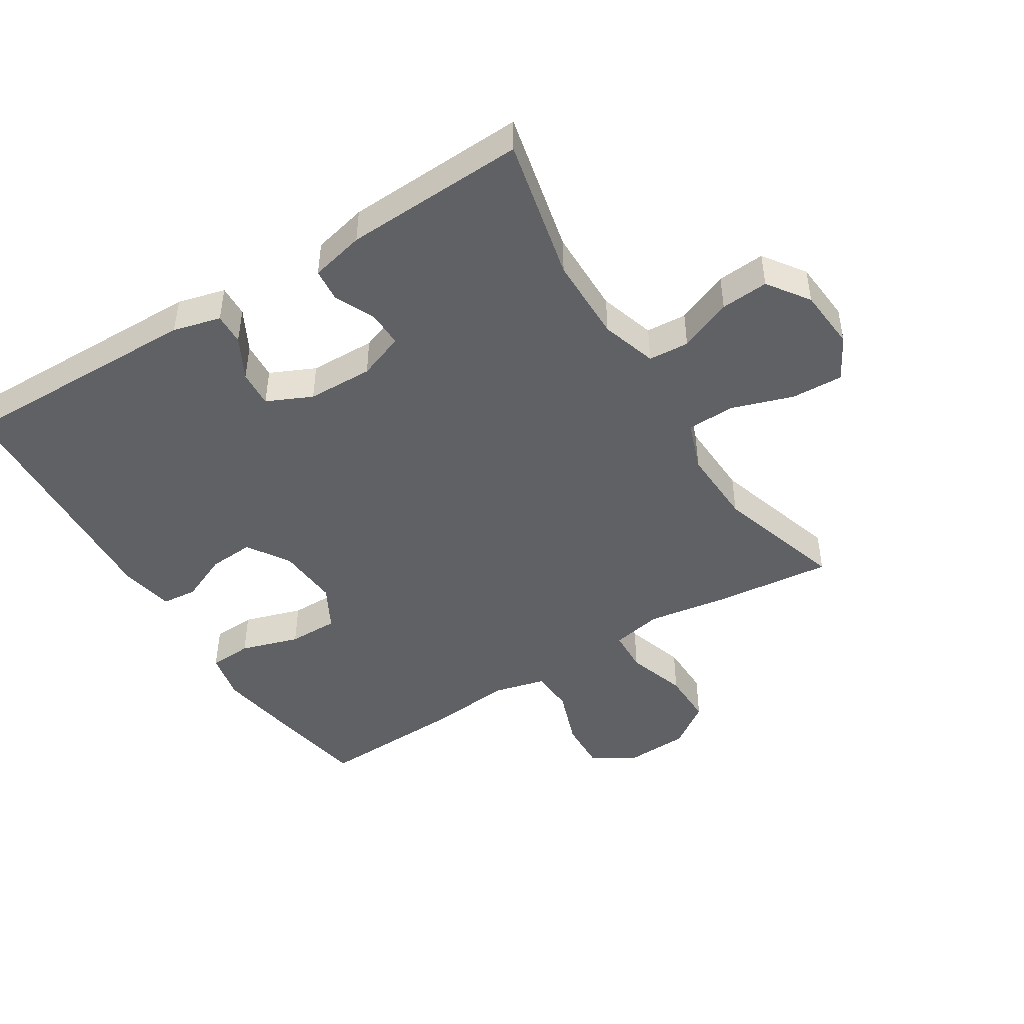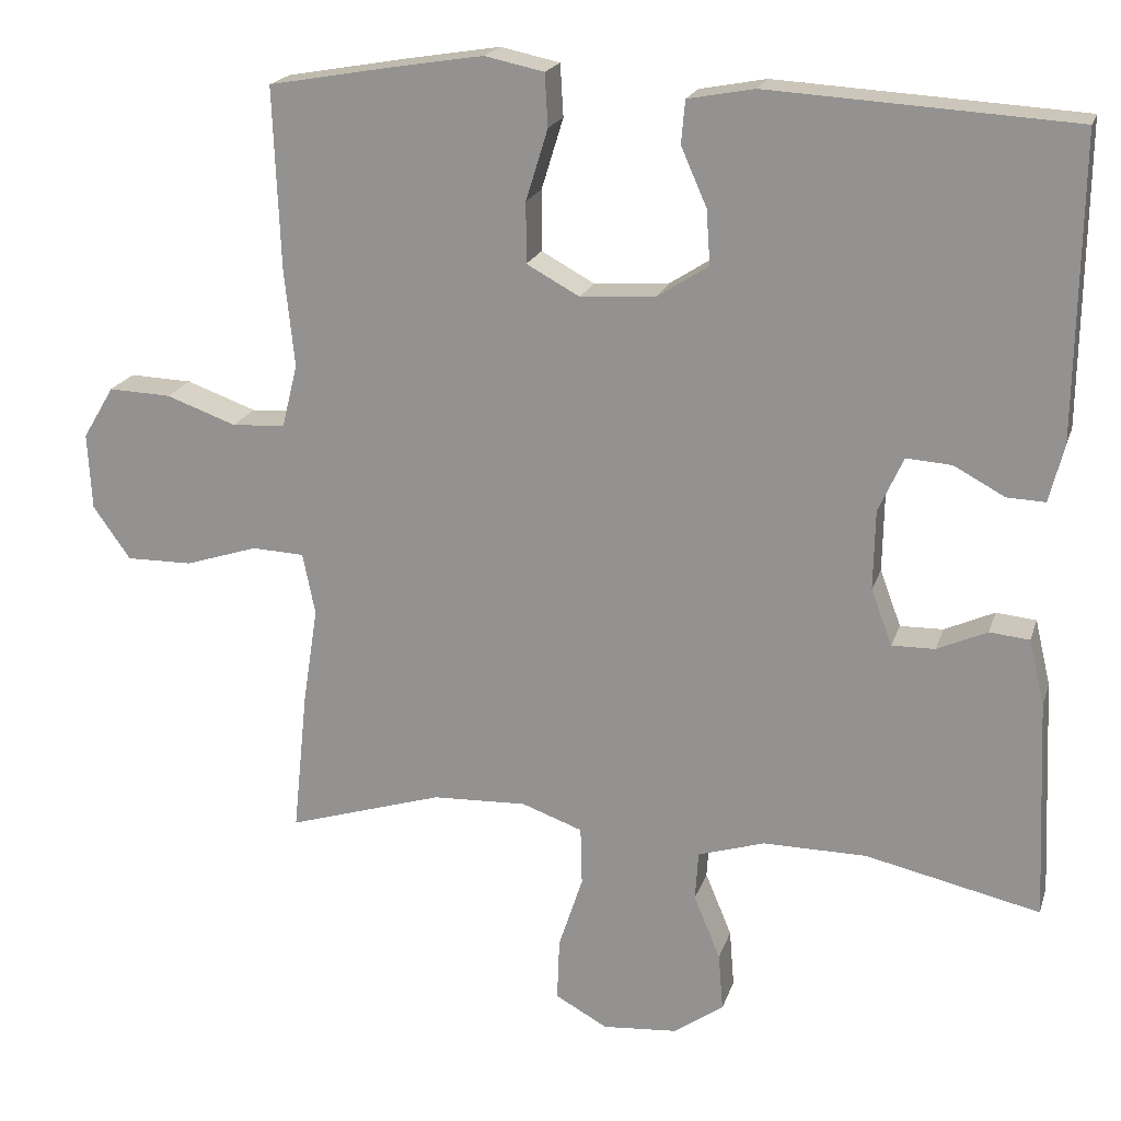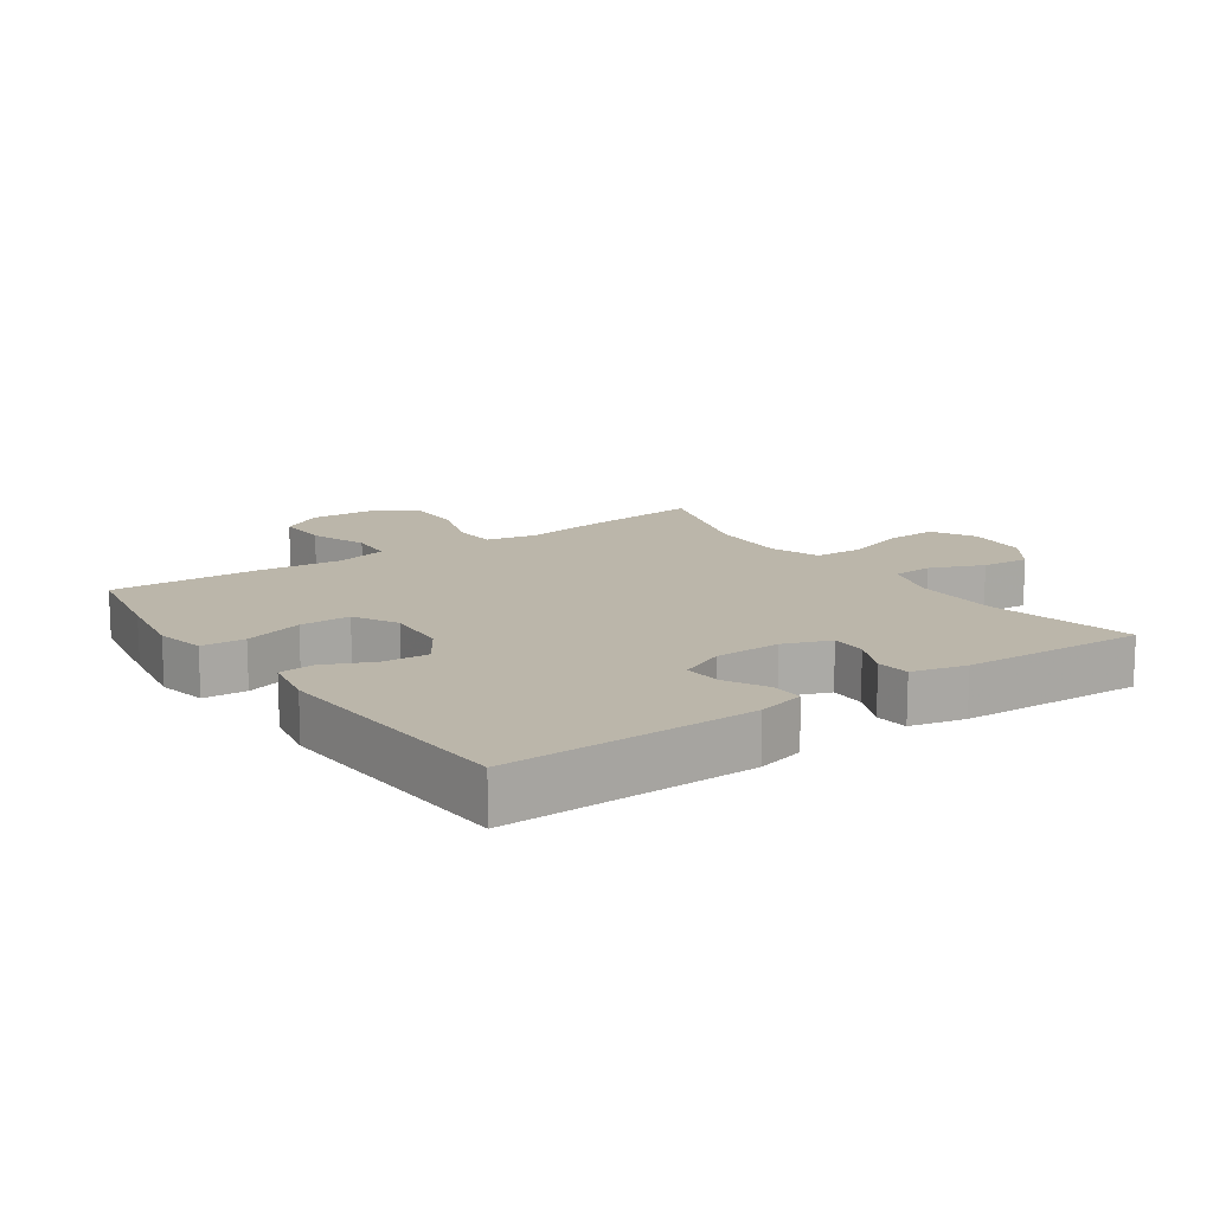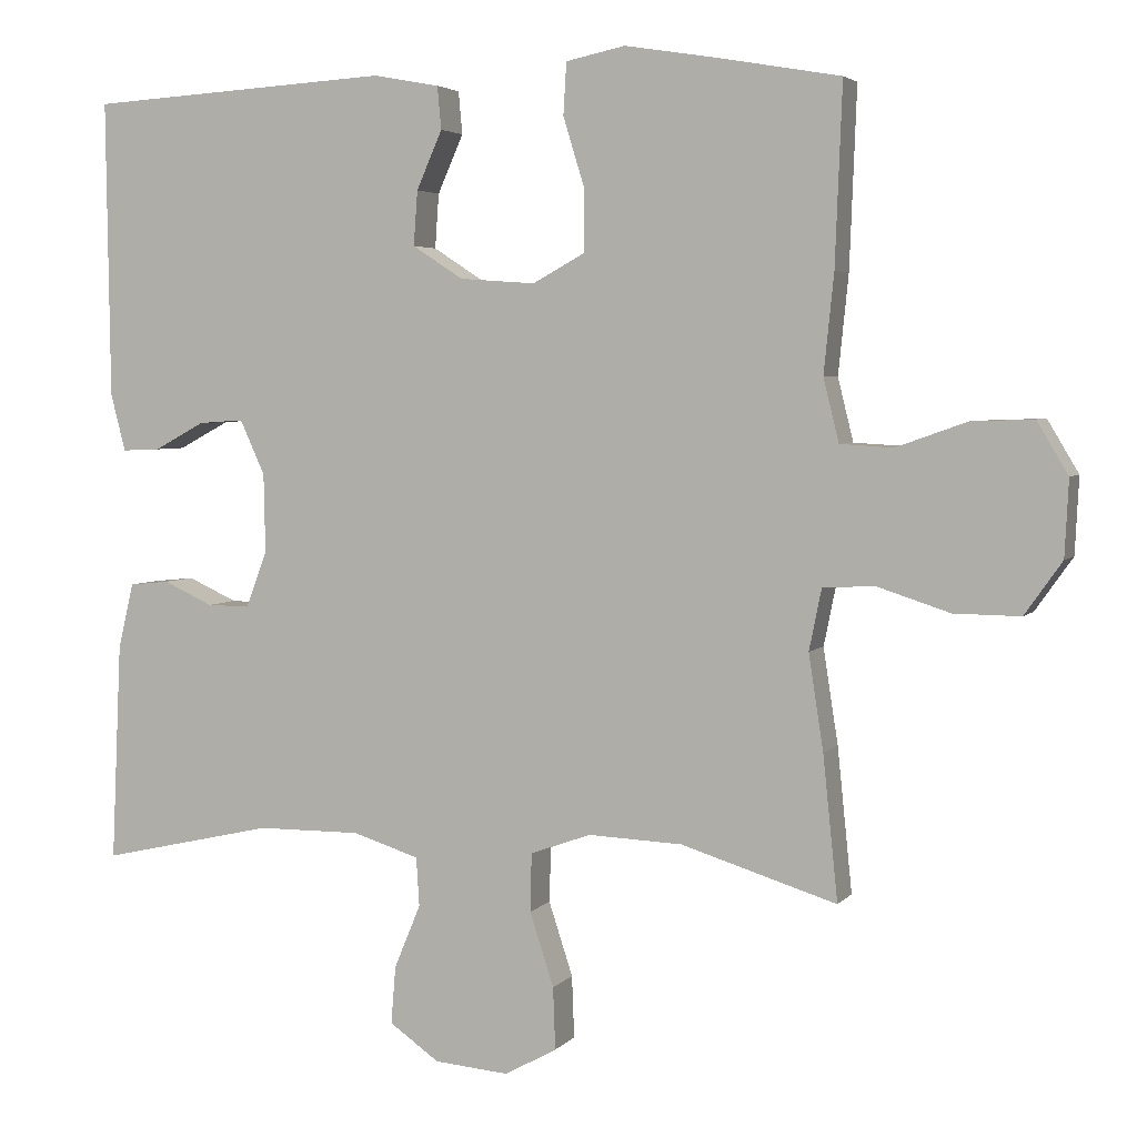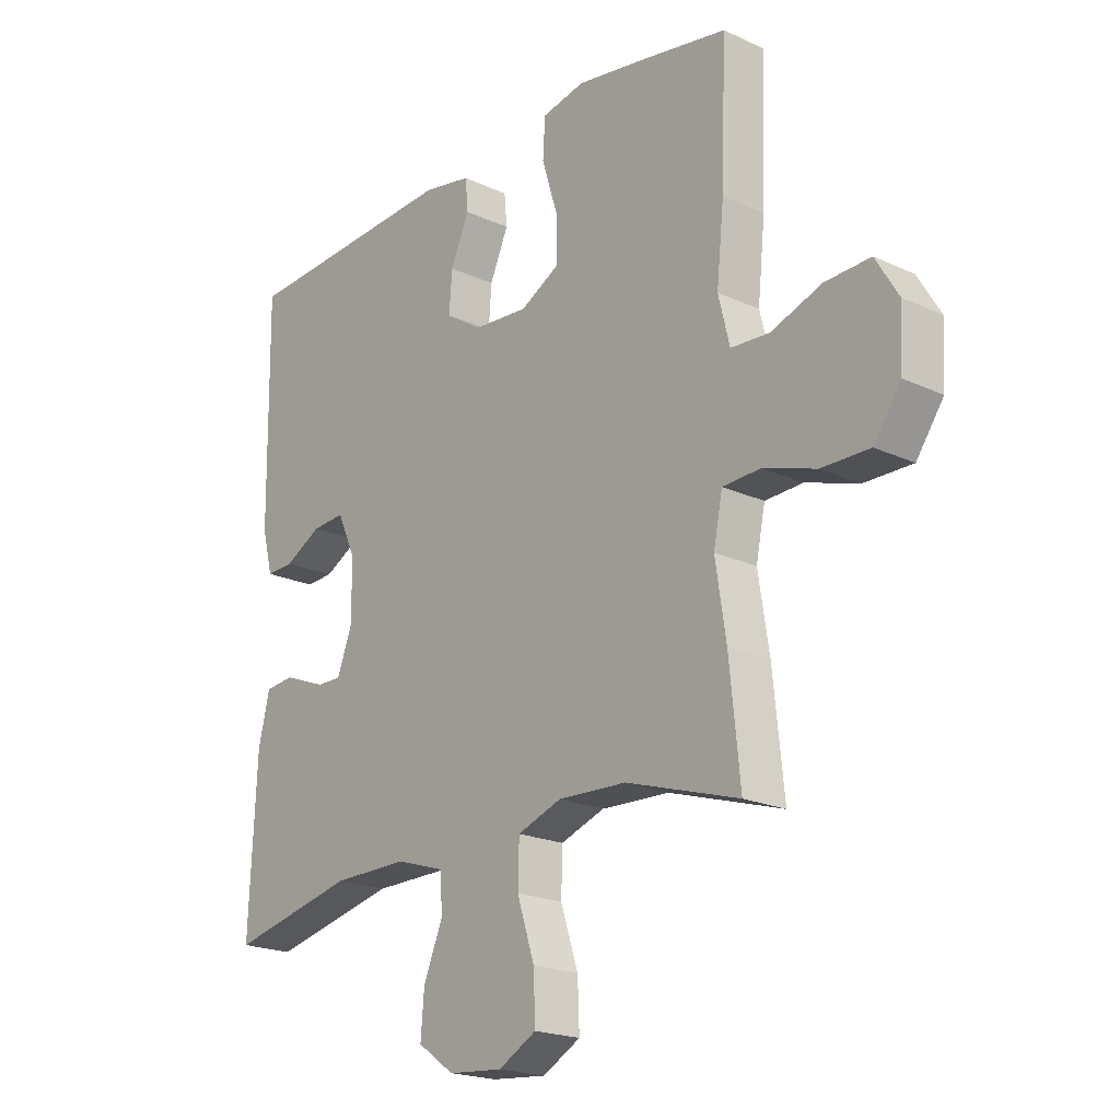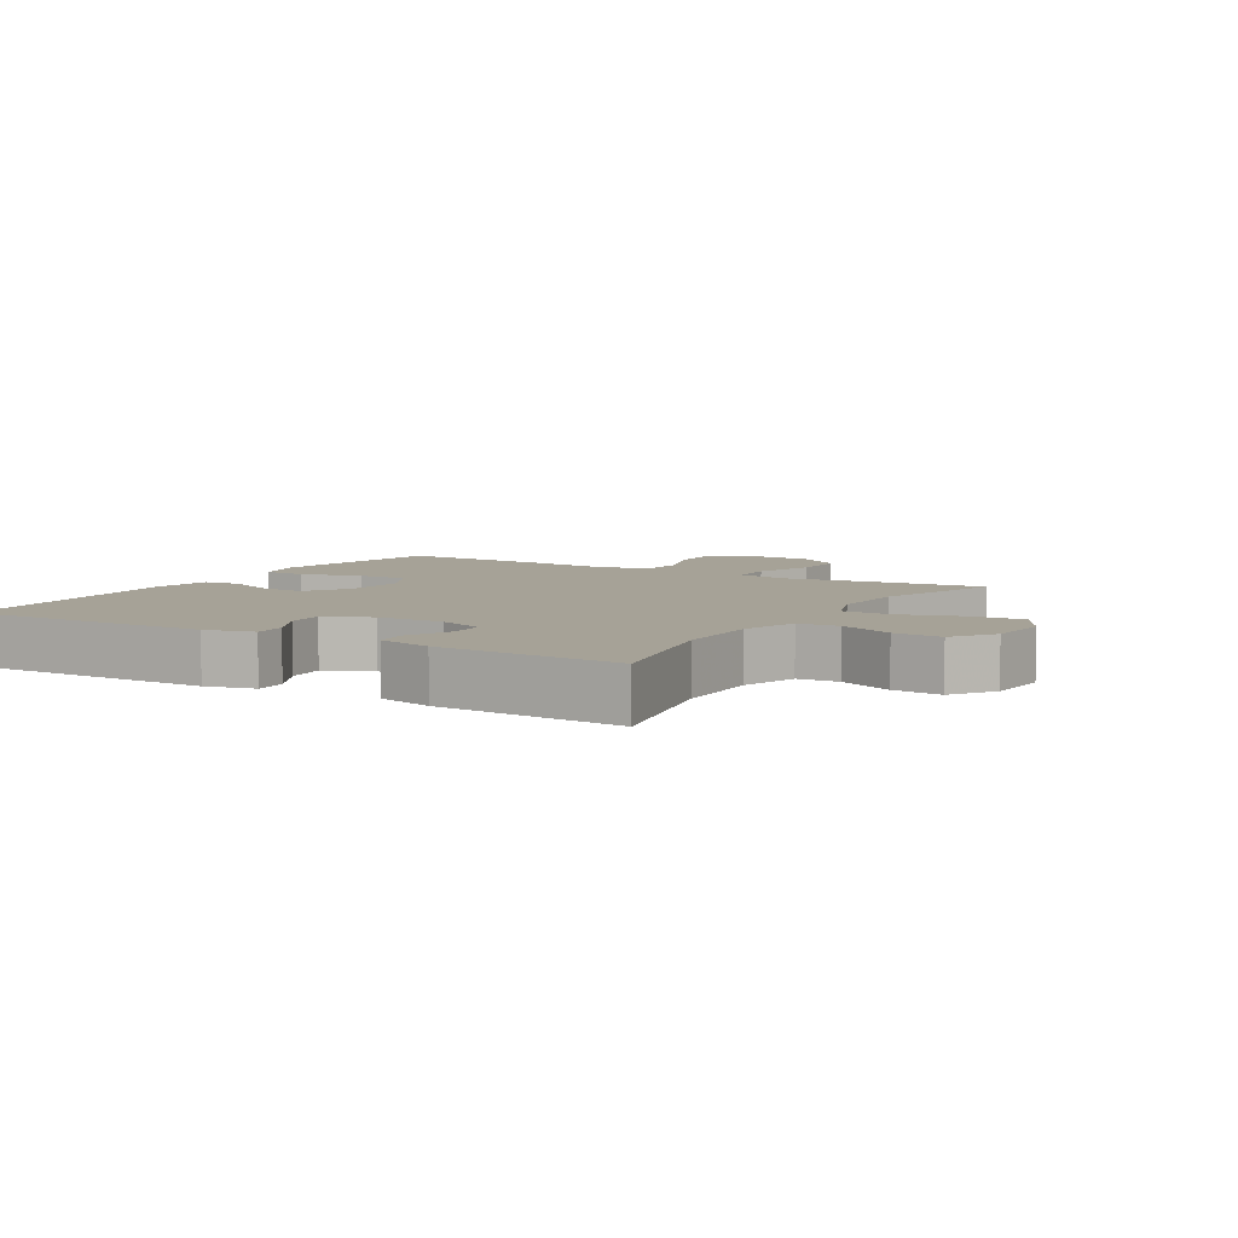
<metadata>
{"format":"obj","ext":"obj","renderer":"f3d","projection":"perspective","resolution":1024,"background":"white","views":[{"elev":-46.1,"azim":121.9,"up":"+Y"},{"elev":19.7,"azim":15.4,"up":"+Z"},{"elev":13.9,"azim":55.2,"up":"+Y"},{"elev":4.0,"azim":-159.9,"up":"+Z"},{"elev":-20.4,"azim":-130.1,"up":"+Z"},{"elev":6.4,"azim":121.0,"up":"+Y"}]}
</metadata>
<code>
v -0.5 0.07 0.5
v -0.342 0.07 0.528
v -0.224 0.07 0.547
v -0.148 0.07 0.531
v -0.144 0.07 0.464
v -0.172 0.07 0.373
v -0.172 0.07 0.295
v -0.104 0.07 0.258
v -0.007 0.07 0.265
v 0.058 0.07 0.307
v 0.053 0.07 0.377
v 0.02 0.07 0.452
v 0.025 0.07 0.507
v 0.11 0.07 0.523
v 0.5 0.07 0.5
v 0.495 0.07 0.118
v 0.476 0.07 0.044
v 0.427 0.07 0.046
v 0.362 0.07 0.081
v 0.304 0.07 0.085
v 0.272 0.07 0.015
v 0.27 0.07 -0.087
v 0.297 0.07 -0.159
v 0.352 0.07 -0.158
v 0.416 0.07 -0.129
v 0.467 0.07 -0.134
v 0.487 0.07 -0.218
v 0.5 0.07 -0.5
v 0.277 0.07 -0.45
v 0.144 0.07 -0.449
v 0.058 0.07 -0.476
v 0.054 0.07 -0.539
v 0.088 0.07 -0.621
v 0.094 0.07 -0.695
v 0.03 0.07 -0.74
v -0.066 0.07 -0.748
v -0.133 0.07 -0.711
v -0.13 0.07 -0.631
v -0.099 0.07 -0.536
v -0.101 0.07 -0.461
v -0.179 0.07 -0.433
v -0.3 0.07 -0.438
v -0.5 0.07 -0.5
v -0.481 0.07 -0.315
v -0.462 0.07 -0.192
v -0.478 0.07 -0.113
v -0.545 0.07 -0.11
v -0.638 0.07 -0.14
v -0.723 0.07 -0.141
v -0.771 0.07 -0.073
v -0.776 0.07 0.025
v -0.736 0.07 0.092
v -0.656 0.07 0.089
v -0.566 0.07 0.057
v -0.498 0.07 0.061
v -0.478 0.07 0.142
v -0.491 0.07 0.269
v -0.5 0 0.5
v -0.342 0 0.528
v -0.224 0 0.547
v -0.148 0 0.531
v -0.144 0 0.464
v -0.172 0 0.373
v -0.172 0 0.295
v -0.104 0 0.258
v -0.007 0 0.265
v 0.058 0 0.307
v 0.053 0 0.377
v 0.02 0 0.452
v 0.025 0 0.507
v 0.11 0 0.523
v 0.5 0 0.5
v 0.495 0 0.118
v 0.476 0 0.044
v 0.427 0 0.046
v 0.362 0 0.081
v 0.304 0 0.085
v 0.272 0 0.015
v 0.27 0 -0.087
v 0.297 0 -0.159
v 0.352 0 -0.158
v 0.416 0 -0.129
v 0.467 0 -0.134
v 0.487 0 -0.218
v 0.5 0 -0.5
v 0.277 0 -0.45
v 0.144 0 -0.449
v 0.058 0 -0.476
v 0.054 0 -0.539
v 0.088 0 -0.621
v 0.094 0 -0.695
v 0.03 0 -0.74
v -0.066 0 -0.748
v -0.133 0 -0.711
v -0.13 0 -0.631
v -0.099 0 -0.536
v -0.101 0 -0.461
v -0.179 0 -0.433
v -0.3 0 -0.438
v -0.5 0 -0.5
v -0.481 0 -0.315
v -0.462 0 -0.192
v -0.478 0 -0.113
v -0.545 0 -0.11
v -0.638 0 -0.14
v -0.723 0 -0.141
v -0.771 0 -0.073
v -0.776 0 0.025
v -0.736 0 0.092
v -0.656 0 0.089
v -0.566 0 0.057
v -0.498 0 0.061
v -0.478 0 0.142
v -0.491 0 0.269
f 56 57 1 2
f 55 56 2 3
f 51 52 53 54
f 51 54 55
f 50 51 55
f 47 48 49 50
f 46 47 50 55
f 45 46 55 3
f 42 43 44 45
f 41 42 45 3
f 36 37 38 39
f 36 39 40
f 35 36 40
f 32 33 34 35
f 31 32 35 40
f 30 31 40 41
f 26 27 28 29
f 24 25 26 29
f 23 24 29 30
f 22 23 30 41
f 16 17 18 19
f 16 19 20
f 15 16 20
f 14 15 20
f 11 12 13 14
f 10 11 14 20
f 9 10 20 21
f 3 4 5 6
f 3 6 7
f 41 3 7
f 22 41 7 8
f 8 9 21 22
f 59 58 114 113
f 60 59 113 112
f 111 110 109 108
f 112 111 108
f 112 108 107
f 107 106 105 104
f 112 107 104 103
f 60 112 103 102
f 102 101 100 99
f 60 102 99 98
f 96 95 94 93
f 97 96 93
f 97 93 92
f 92 91 90 89
f 97 92 89 88
f 98 97 88 87
f 86 85 84 83
f 86 83 82 81
f 87 86 81 80
f 98 87 80 79
f 76 75 74 73
f 77 76 73
f 77 73 72
f 77 72 71
f 71 70 69 68
f 77 71 68 67
f 78 77 67 66
f 63 62 61 60
f 64 63 60
f 64 60 98
f 65 64 98 79
f 79 78 66 65
f 1 58 59 2
f 2 59 60 3
f 3 60 61 4
f 4 61 62 5
f 5 62 63 6
f 6 63 64 7
f 7 64 65 8
f 8 65 66 9
f 9 66 67 10
f 10 67 68 11
f 11 68 69 12
f 12 69 70 13
f 13 70 71 14
f 14 71 72 15
f 15 72 73 16
f 16 73 74 17
f 17 74 75 18
f 18 75 76 19
f 19 76 77 20
f 20 77 78 21
f 21 78 79 22
f 22 79 80 23
f 23 80 81 24
f 24 81 82 25
f 25 82 83 26
f 26 83 84 27
f 27 84 85 28
f 28 85 86 29
f 29 86 87 30
f 30 87 88 31
f 31 88 89 32
f 32 89 90 33
f 33 90 91 34
f 34 91 92 35
f 35 92 93 36
f 36 93 94 37
f 37 94 95 38
f 38 95 96 39
f 39 96 97 40
f 40 97 98 41
f 41 98 99 42
f 42 99 100 43
f 43 100 101 44
f 44 101 102 45
f 45 102 103 46
f 46 103 104 47
f 47 104 105 48
f 48 105 106 49
f 49 106 107 50
f 50 107 108 51
f 51 108 109 52
f 52 109 110 53
f 53 110 111 54
f 54 111 112 55
f 55 112 113 56
f 56 113 114 57
f 57 114 58 1

</code>
